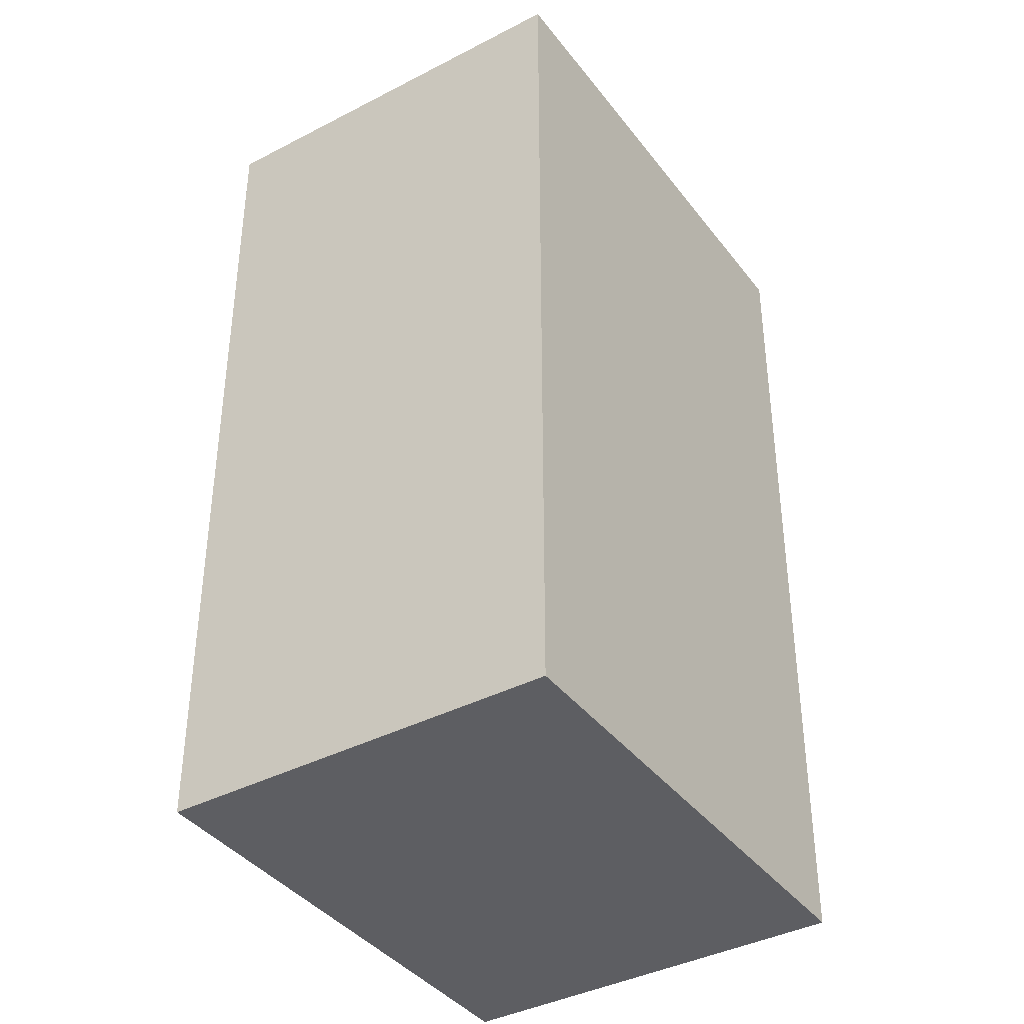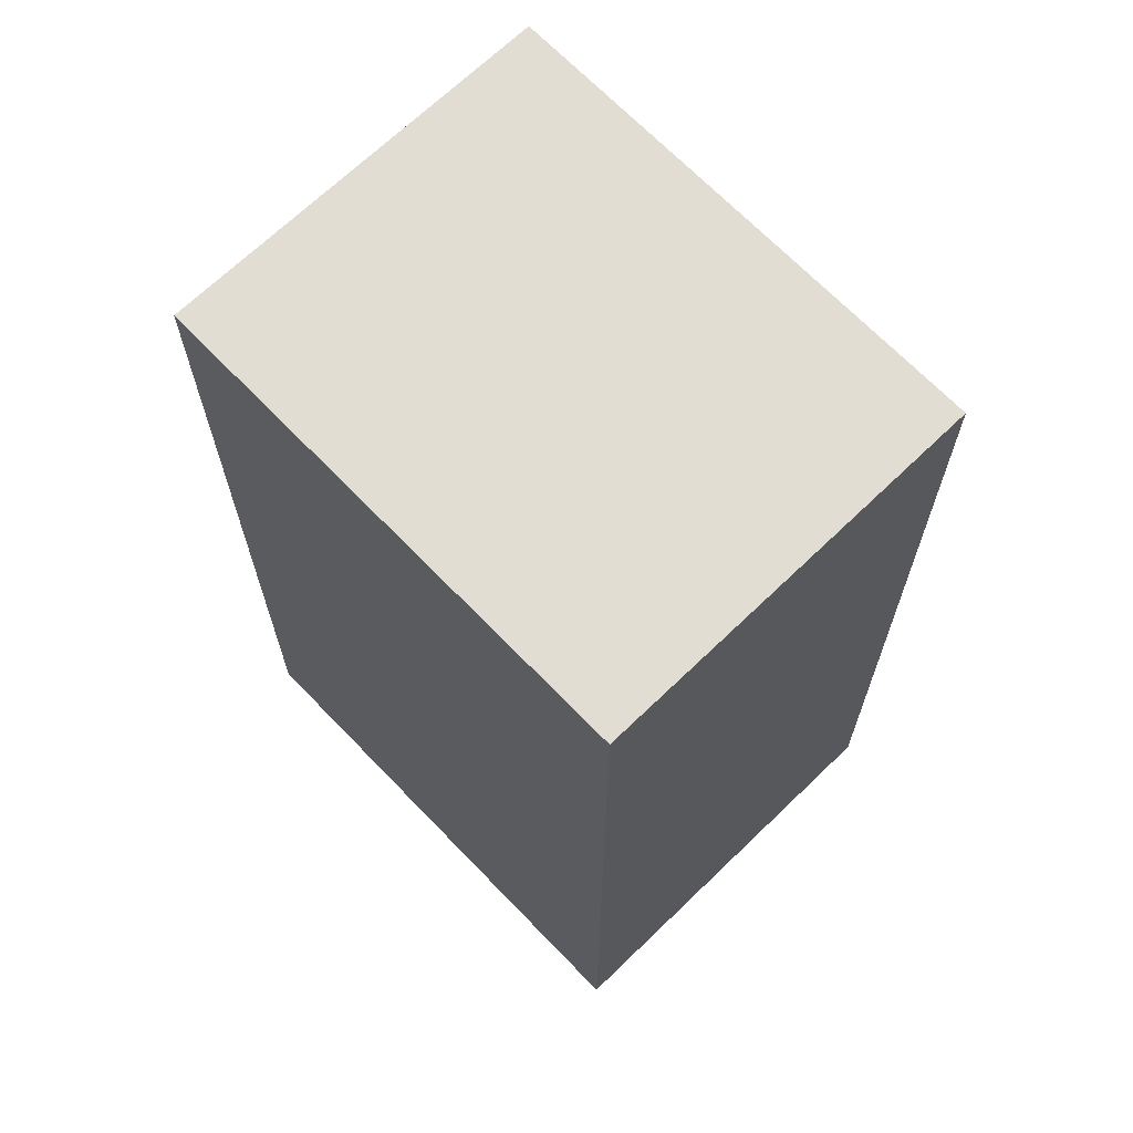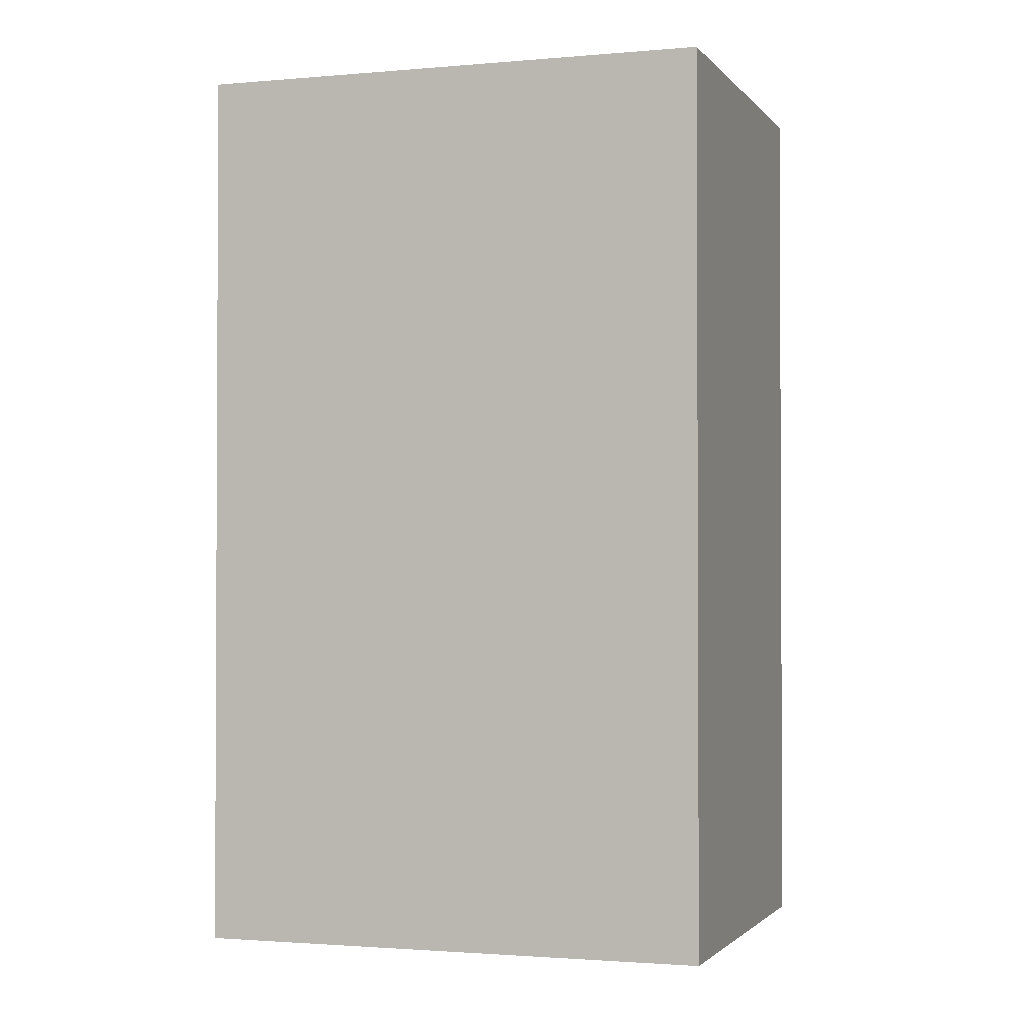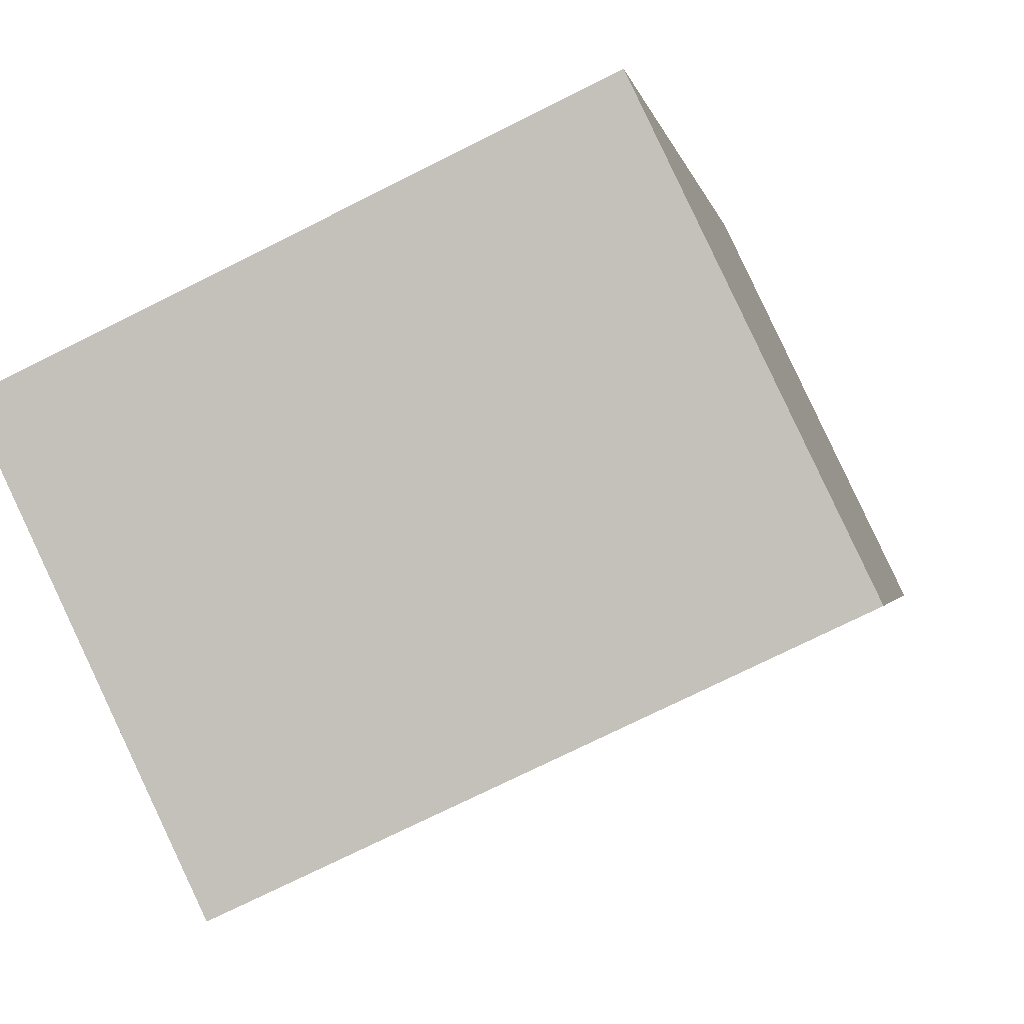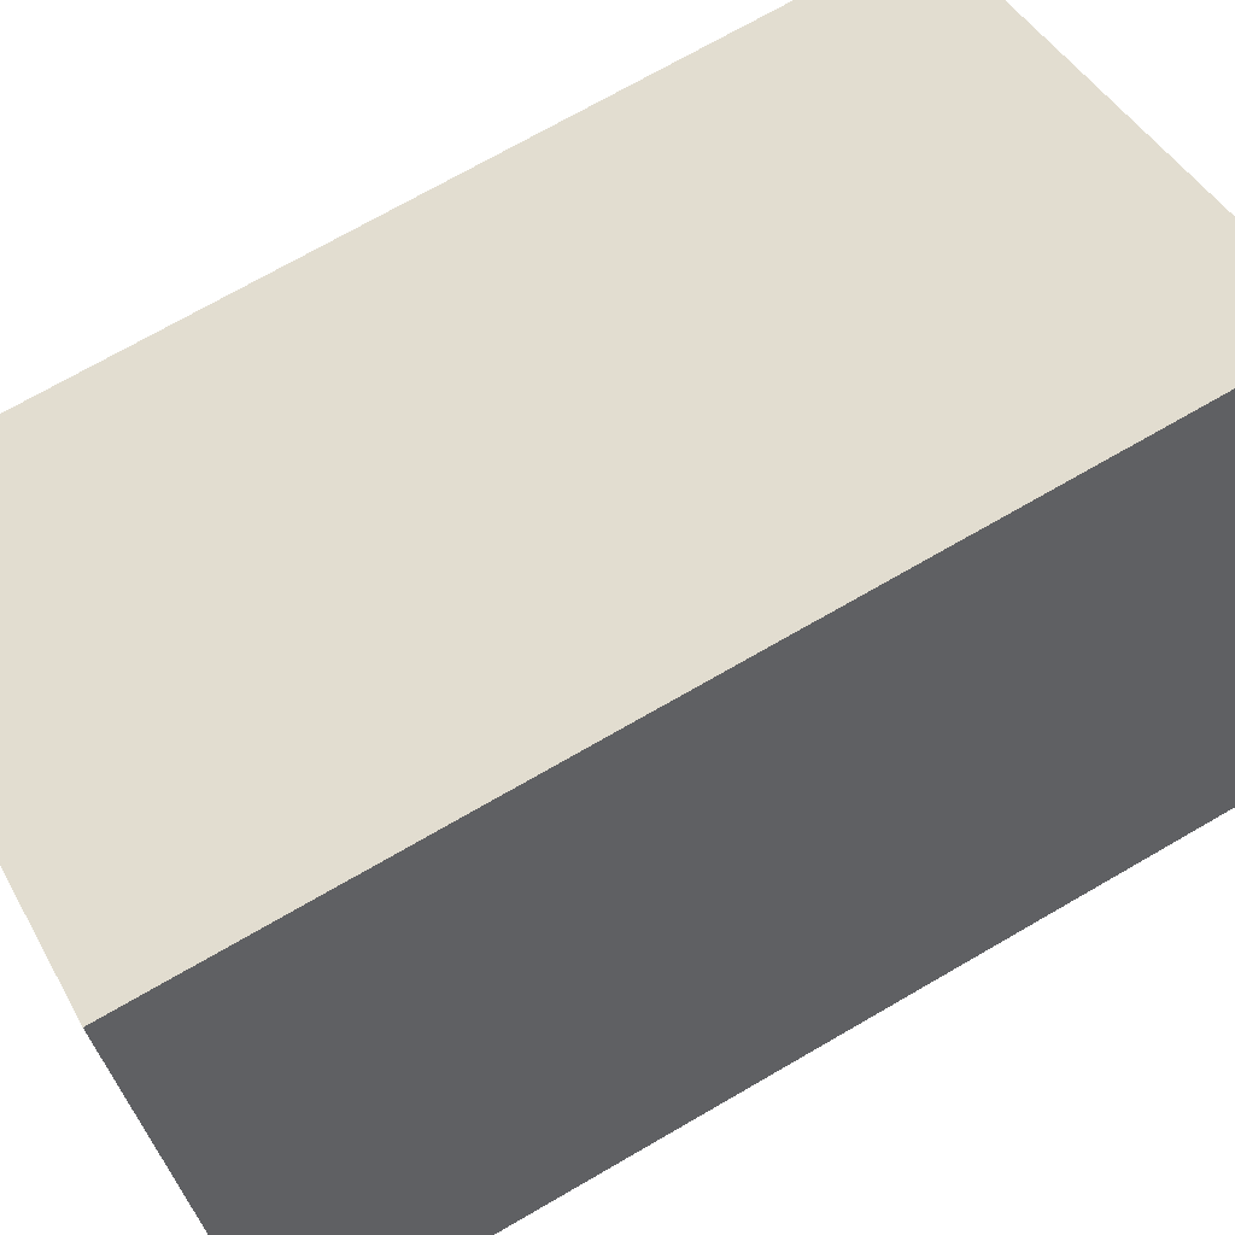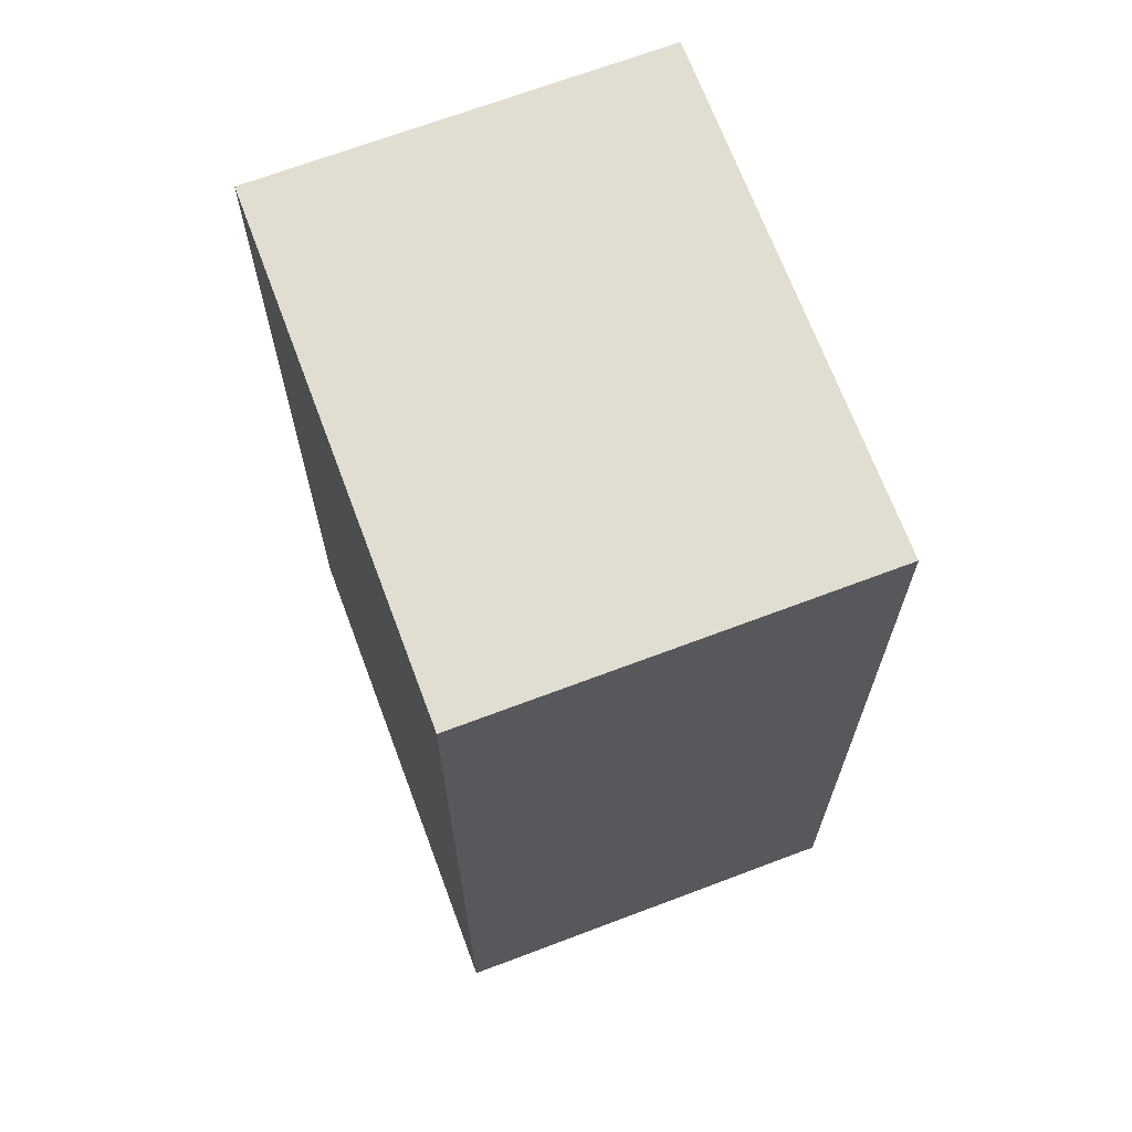
<metadata>
{"format":"obj","ext":"obj","renderer":"f3d","projection":"perspective","resolution":1024,"background":"white","views":[{"elev":-39.2,"azim":148.5,"up":"+Y"},{"elev":68.1,"azim":71.4,"up":"+Y"},{"elev":-1.7,"azim":-136.1,"up":"+Y"},{"elev":-1.2,"azim":-171.3,"up":"+Z"},{"elev":71.9,"azim":-120.0,"up":"+Z"},{"elev":68.7,"azim":-85.2,"up":"+Y"}]}
</metadata>
<code>
v  7.458 14.26 -3.514
v  2.8 14.26 5.858
v  10.24 14.26 2.335
v  0 14.26 8.73e-16
v  10.24 -1.43e-16 2.335
v  7.458 2.152e-16 -3.514
v  0 0 0
v  2.8 -3.587e-16 5.858
g defaultobject
f 1 2 3
f 2 1 4
f 5 1 3
f 1 5 6
f 6 4 1
f 4 6 7
f 7 2 4
f 2 7 8
f 8 3 2
f 3 8 5
f 8 6 5
f 6 8 7

</code>
